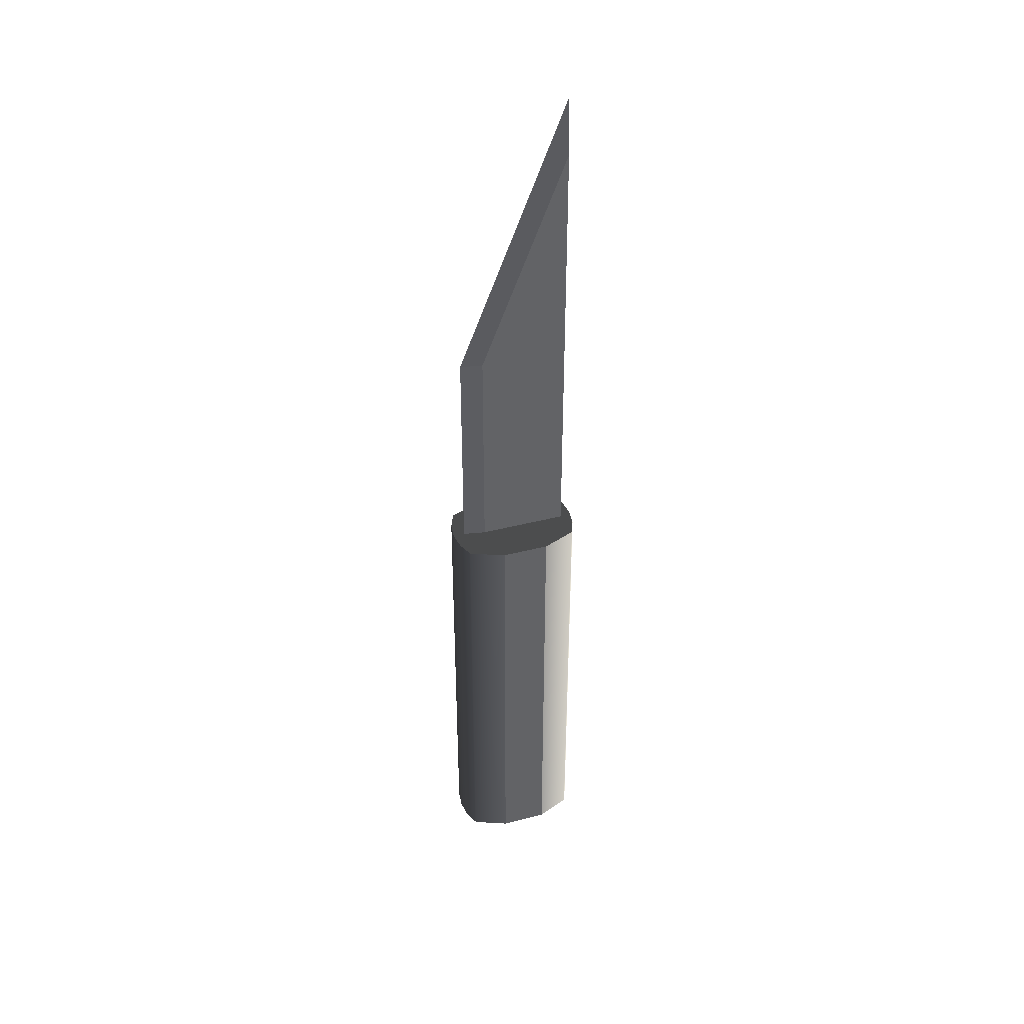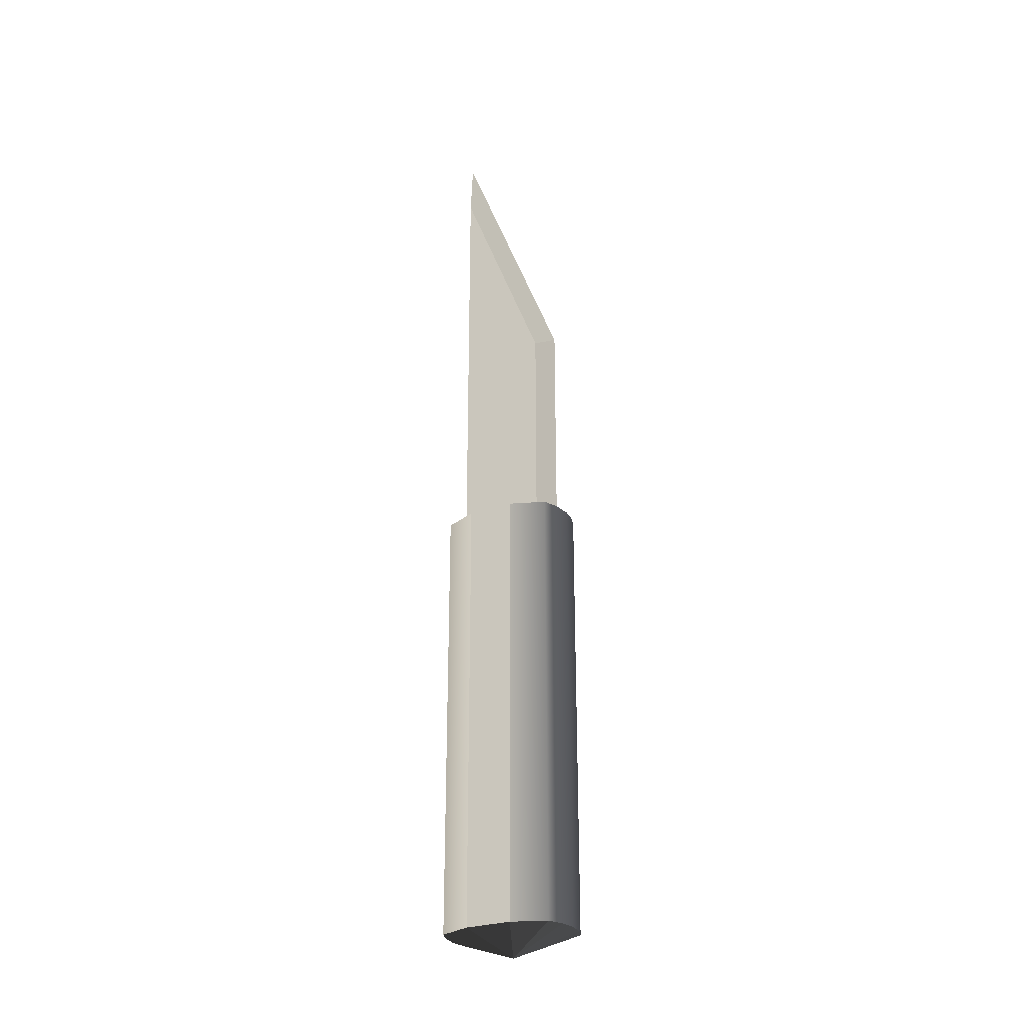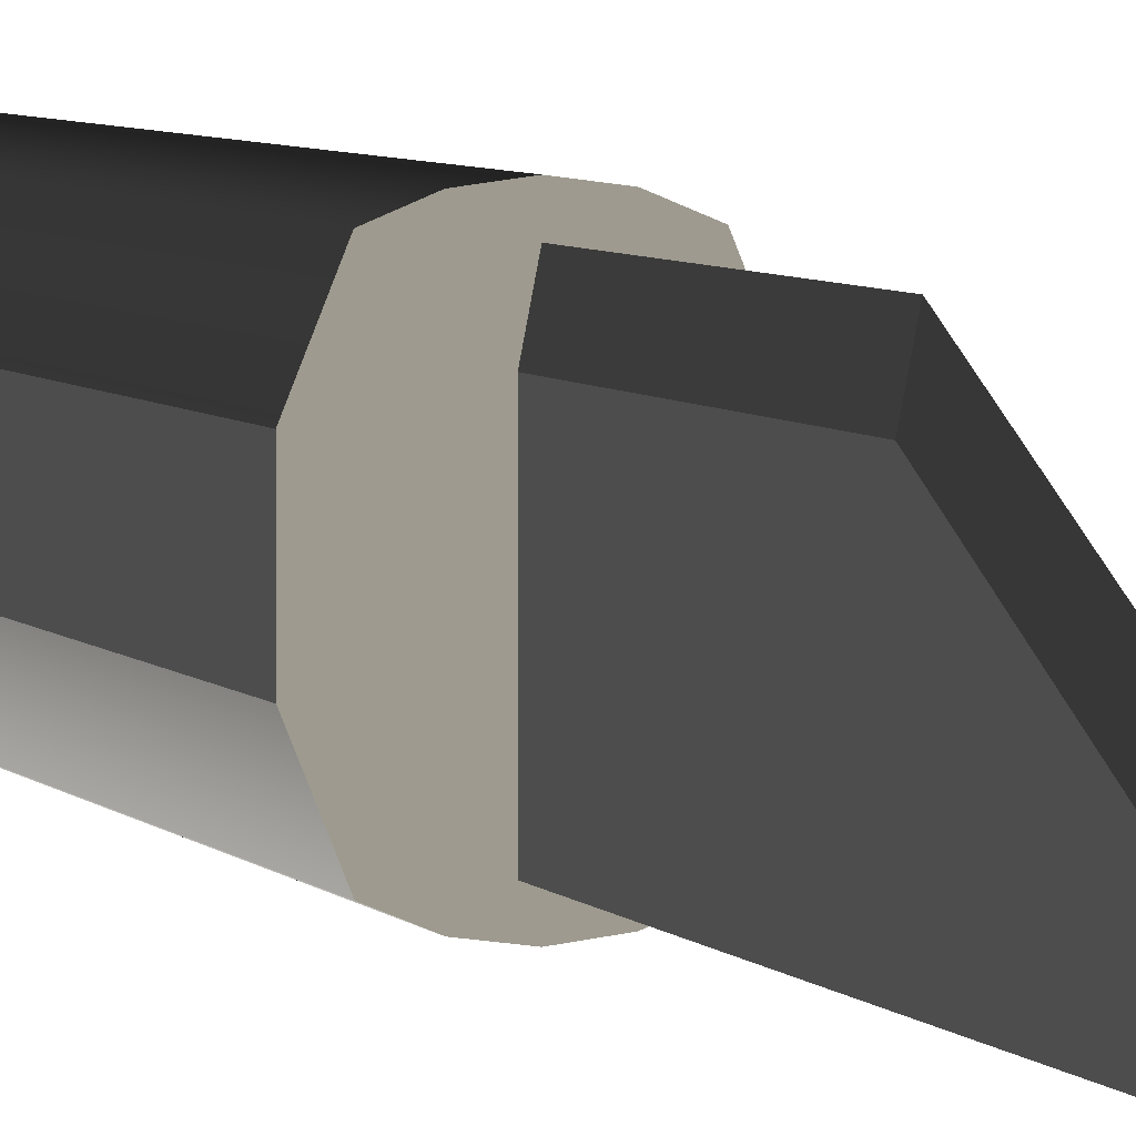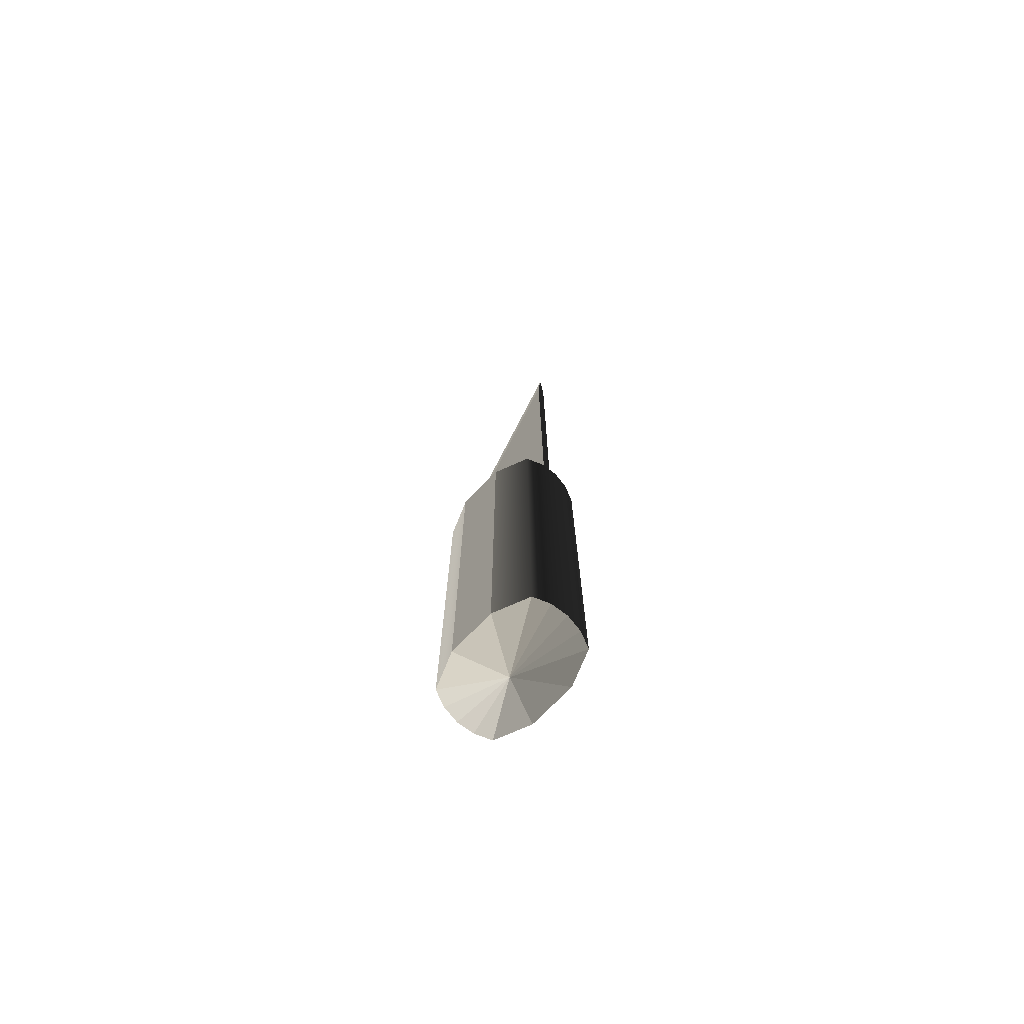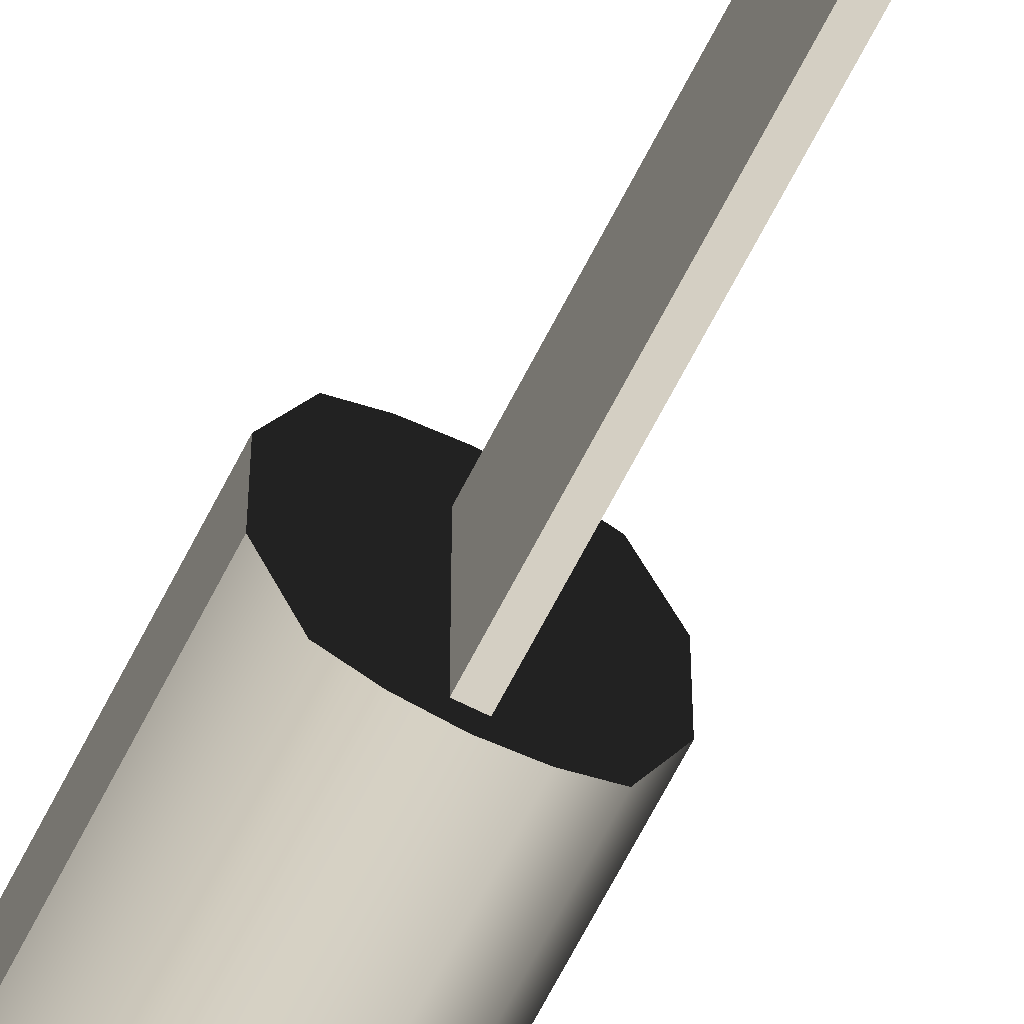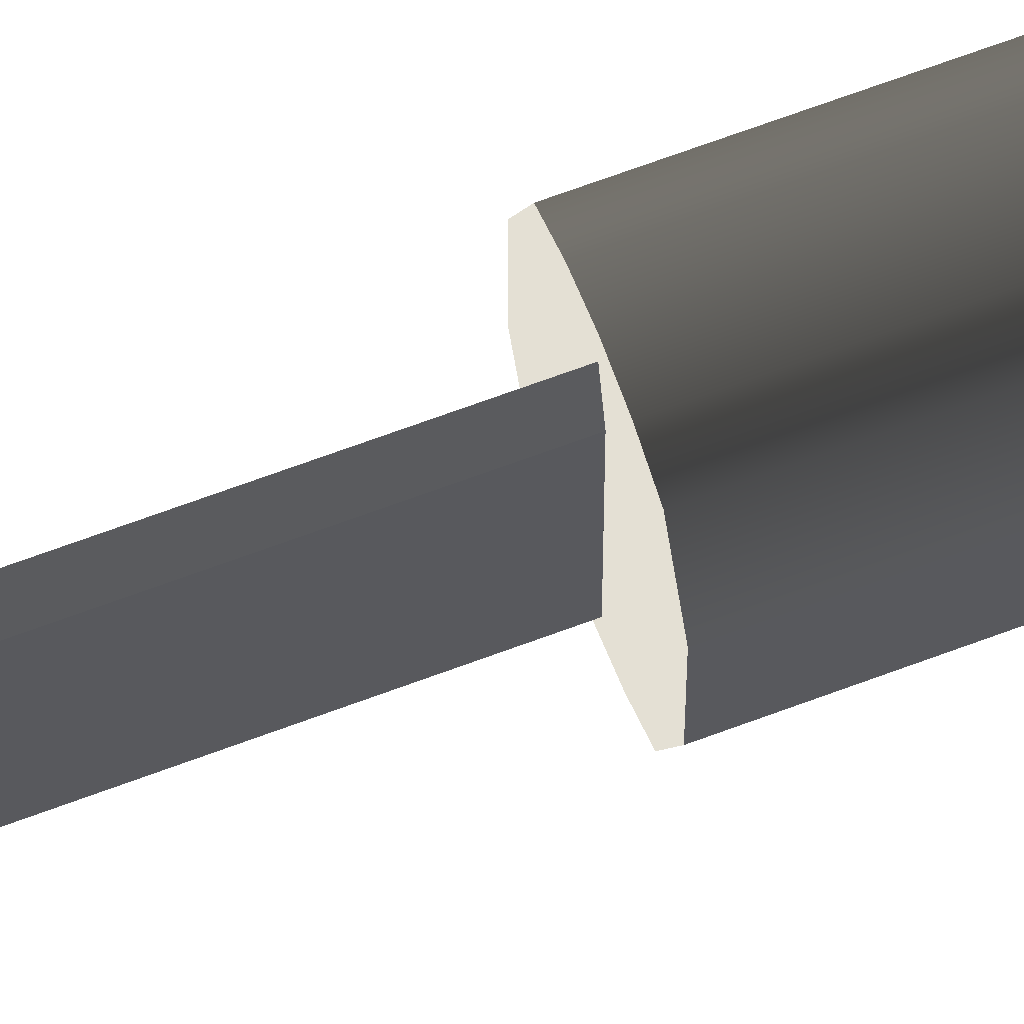
<metadata>
{"format":"obj","ext":"obj","renderer":"f3d","projection":"perspective","resolution":1024,"background":"white","views":[{"elev":40.1,"azim":-107.9,"up":"+Z"},{"elev":-27.1,"azim":119.0,"up":"+Z"},{"elev":3.8,"azim":-15.3,"up":"+Y"},{"elev":-73.4,"azim":-44.1,"up":"+Z"},{"elev":-66.2,"azim":-26.9,"up":"+Y"},{"elev":66.1,"azim":69.2,"up":"+Y"}]}
</metadata>
<code>
v -0.000937 -0.01195 -0.0037
v 0 -0.01195 0.09285
v -0.000937 -0.01195 0.09285
v 0.000937 -0.01195 0.09285
v 0 -0.01195 0.1025
v 0.000937 -0.01195 -0.0037
v 0 -0.01195 0.1051
v 0 -0.01195 -0.0037
v 0.000937 0 -0.0037
v 0.000937 0.007117 0.04458
v 0 -0.007117 0.09285
v 0 0.01144 0.04585
v 0.000937 0.007117 -0.0037
v 0 0.01195 0.04458
v 0 0.01195 -0.0037
v 0 0.01195 0.0433
v -0.000937 0.007117 0.04458
v -0.000937 0 -0.0037
v -0.000937 0.007117 -0.0037
v -0.003748 0.01399 -0.0037
v 0 -0.01448 -0.0037
v 0 0 -0.0037
v -0.003748 -0.01399 -0.0037
v 0.003749 -0.01399 -0.0037
v -0.007242 0.01254 -0.0037
v -0.003748 -0.01399 -0.1003
v 0 -0.01448 -0.1003
v 0 0.01448 -0.0037
v -0.003748 0.01399 -0.1003
v -0.007242 -0.01254 -0.0037
v -0.007242 -0.01254 -0.1003
v 0.003749 -0.01399 -0.1003
v 0.003749 0.01399 -0.0037
v 0 0.01448 -0.1003
v -0.007242 0.01254 -0.1003
v -0.01024 0.005121 -0.0037
v -0.000586 -0 -0.1051
v 0.003749 0.01399 -0.1003
v 0.007241 -0.01254 -0.0037
v -0.01024 0.005121 -0.1003
v -0.01024 -0.00512 -0.0037
v -0.003748 -0.001677 -0.1035
v 0.007241 0.01254 -0.1003
v 0.00124 -0.002926 -0.104
v 0.007241 -0.01254 -0.1003
v 0.007241 0.01254 -0.0037
v -0.01024 -0.00512 -0.1003
v -0.01024 0 -0.0037
v 0.002961 0.001677 -0.1035
v 0.01024 -0.00512 -0.1003
v 0.01024 -0.00512 -0.0037
v 0.01024 -0 -0.1003
v 0.01024 0.005121 -0.1003
v 0.01024 0 -0.0037
v 0.01024 0.005121 -0.0037
v 0.000937 -0 -0.1003
v 0 0.01195 -0.1003
v -0.000937 0.007117 -0.1003
v 0.000937 0.007117 -0.1003
v 0.000937 -0.01195 -0.1003
v -0.000937 -0.01195 -0.1003
v -0.000586 -0 -0.1003
v 0.001075 -0.003046 -0.104
g mesh1_mesh1-geometry
f 1 2 3
f 2 1 4
f 5 3 2
f 4 1 6
f 4 5 2
f 3 5 7
f 6 1 8
f 9 4 6
f 10 11 4
f 4 9 10
f 11 7 4
f 5 4 7
f 11 10 12
f 10 9 13
f 12 10 14
f 10 15 14
f 15 10 13
f 14 15 16
g mesh1_mesh1-geometry
f 3 2 1
f 4 1 2
f 2 10 3
f 3 10 2
f 2 3 5
f 2 11 3
f 3 11 2
f 3 1 17
f 6 1 4
f 10 2 4
f 4 2 10
f 11 2 4
f 4 2 11
f 2 5 4
f 3 10 17
f 17 10 3
f 7 5 3
f 7 3 11
f 3 17 11
f 18 17 1
f 8 1 6
f 6 4 9
f 4 11 10
f 10 9 4
f 4 7 11
f 7 4 5
f 17 10 14
f 14 10 17
f 12 11 17
f 19 17 18
f 8 18 1
f 1 18 8
f 1 20 18
f 1 8 21
f 6 22 8
f 8 22 6
f 8 6 21
f 22 6 9
f 9 6 22
f 9 13 6
f 12 10 11
f 13 9 10
f 14 10 12
f 14 15 10
f 14 12 17
f 17 19 14
f 22 19 18
f 18 19 22
f 18 20 19
f 18 8 22
f 22 8 18
f 20 1 23
f 23 1 21
f 21 6 24
f 9 15 22
f 22 15 9
f 13 24 6
f 15 9 13
f 13 9 15
f 13 10 15
f 15 14 19
f 16 14 15
f 16 15 14
f 19 22 15
f 15 22 19
f 19 20 15
f 25 20 23
f 23 21 26
f 21 24 27
f 13 28 24
f 15 28 13
f 20 28 15
f 20 25 29
f 30 25 23
f 27 26 21
f 26 31 23
f 32 27 24
f 28 33 24
f 28 20 34
f 35 29 25
f 29 34 20
f 36 25 30
f 30 23 31
f 34 27 26
f 26 27 34
f 27 37 26
f 29 26 31
f 31 26 29
f 26 37 31
f 38 32 27
f 27 32 38
f 27 32 37
f 24 39 32
f 24 33 39
f 33 28 38
f 34 38 28
f 29 31 35
f 35 31 29
f 37 29 35
f 35 25 40
f 34 26 29
f 29 26 34
f 37 34 29
f 36 40 25
f 41 36 30
f 30 31 41
f 38 27 34
f 34 27 38
f 37 42 31
f 43 32 38
f 38 32 43
f 37 32 44
f 45 32 39
f 33 46 39
f 38 43 33
f 38 34 37
f 35 31 47
f 47 31 35
f 37 35 40
f 35 47 40
f 40 47 35
f 36 48 40
f 48 36 41
f 47 41 31
f 47 31 42
f 37 40 42
f 37 49 42
f 42 49 37
f 43 45 32
f 32 45 43
f 43 38 37
f 45 44 32
f 44 45 37
f 45 39 50
f 39 46 51
f 46 33 43
f 40 48 47
f 47 42 40
f 41 47 48
f 37 49 43
f 49 37 52
f 53 45 43
f 43 45 53
f 50 37 45
f 51 50 39
f 45 52 50
f 50 52 45
f 51 46 54
f 46 43 55
f 53 43 49
f 50 52 37
f 53 49 52
f 52 45 53
f 53 45 52
f 53 55 43
f 50 51 52
f 55 54 46
f 54 52 51
f 53 52 54
f 55 53 54
g mesh1_mesh1-geometry
f 17 1 3
f 11 3 7
f 11 17 3
f 1 17 18
f 17 11 12
f 18 17 19
f 17 12 14
f 14 19 17
f 19 14 15
f 15 14 16
g mesh1_mesh1-geometry
f 18 20 1
f 21 8 1
f 21 6 8
f 6 13 9
f 19 20 18
f 23 1 20
f 21 1 23
f 24 6 21
f 6 24 13
f 15 20 19
f 23 20 25
f 26 21 23
f 27 24 21
f 24 28 13
f 13 28 15
f 15 28 20
f 29 25 20
f 23 25 30
f 21 26 27
f 23 31 26
f 24 27 32
f 24 33 28
f 34 20 28
f 25 29 35
f 20 34 29
f 30 25 36
f 31 23 30
f 26 37 27
f 31 37 26
f 37 32 27
f 32 39 24
f 39 33 24
f 38 28 33
f 28 38 34
f 35 29 37
f 40 25 35
f 29 34 37
f 25 40 36
f 30 36 41
f 41 31 30
f 31 42 37
f 44 32 37
f 39 32 45
f 39 46 33
f 33 43 38
f 37 34 38
f 40 35 37
f 40 48 36
f 41 36 48
f 31 41 47
f 42 31 47
f 42 40 37
f 37 38 43
f 32 44 45
f 37 45 44
f 50 39 45
f 51 46 39
f 43 33 46
f 47 48 40
f 40 42 47
f 48 47 41
f 43 49 37
f 52 37 49
f 45 37 50
f 39 50 51
f 54 46 51
f 55 43 46
f 49 43 53
f 37 52 50
f 52 49 53
f 43 55 53
f 52 51 50
f 46 54 55
f 51 52 54
f 54 52 53
f 54 53 55
g mesh2_mesh2-geometry
l 22 9
l 8 22
l 22 15
l 22 18
l 9 56
l 15 57
g mesh3_mesh3-geometry
l 10 17
g mesh4_mesh4-geometry
l 19 58
g mesh5_mesh5-geometry
l 13 59
g mesh6_mesh6-geometry
l 6 60
g mesh7_mesh7-geometry
l 1 61
g mesh8_mesh8-geometry
l 62 37
g mesh9_mesh9-geometry
l 44 63

</code>
